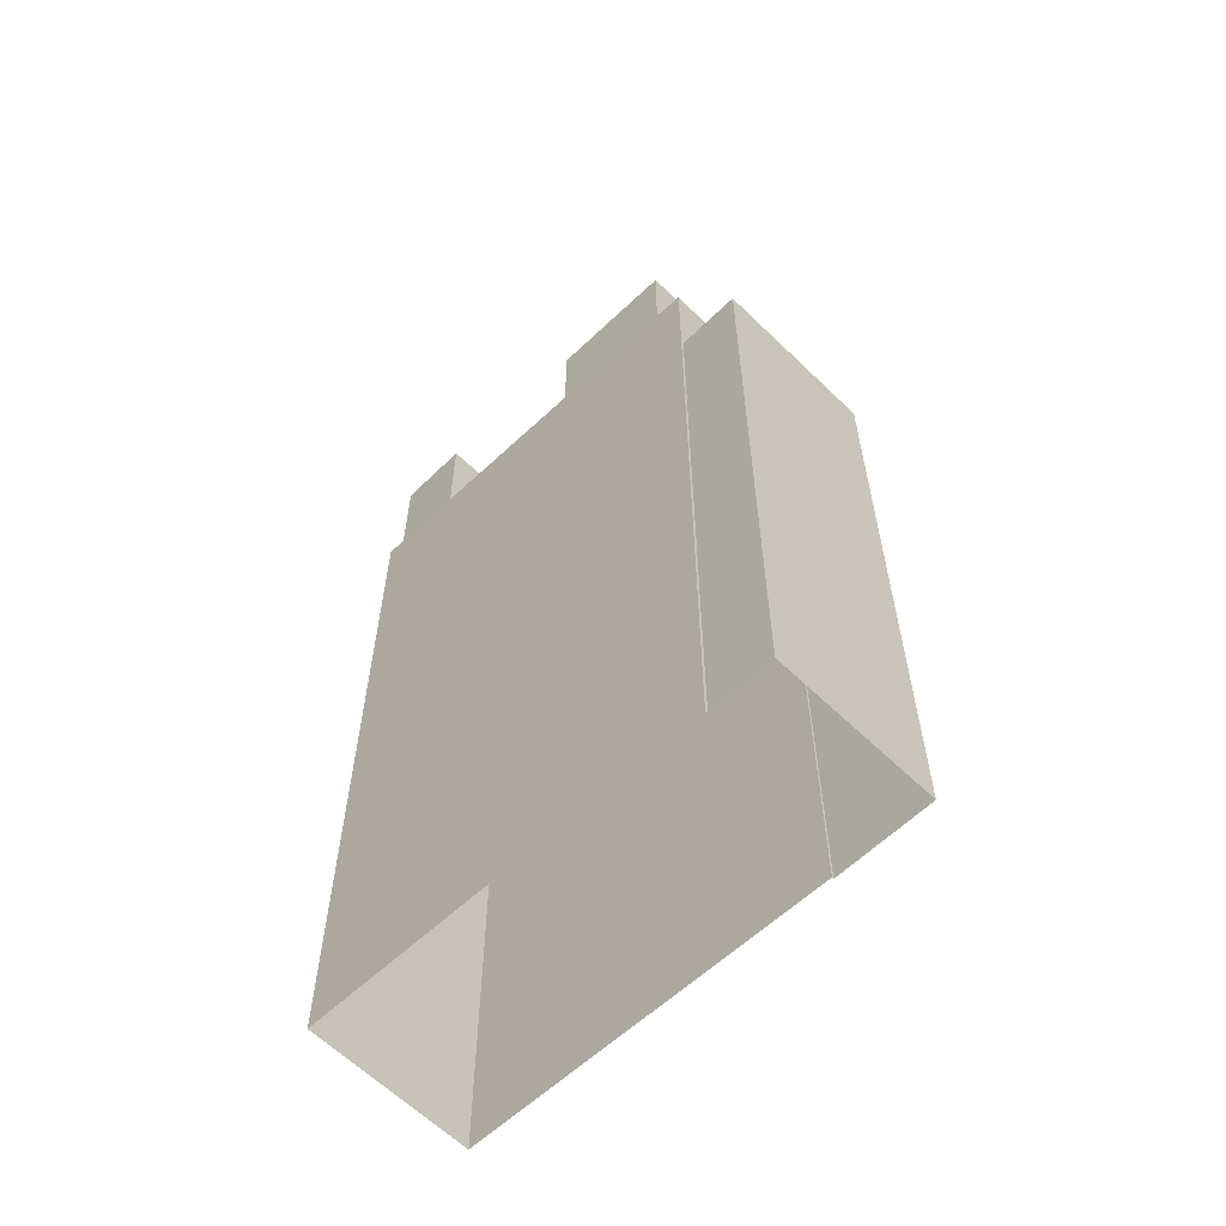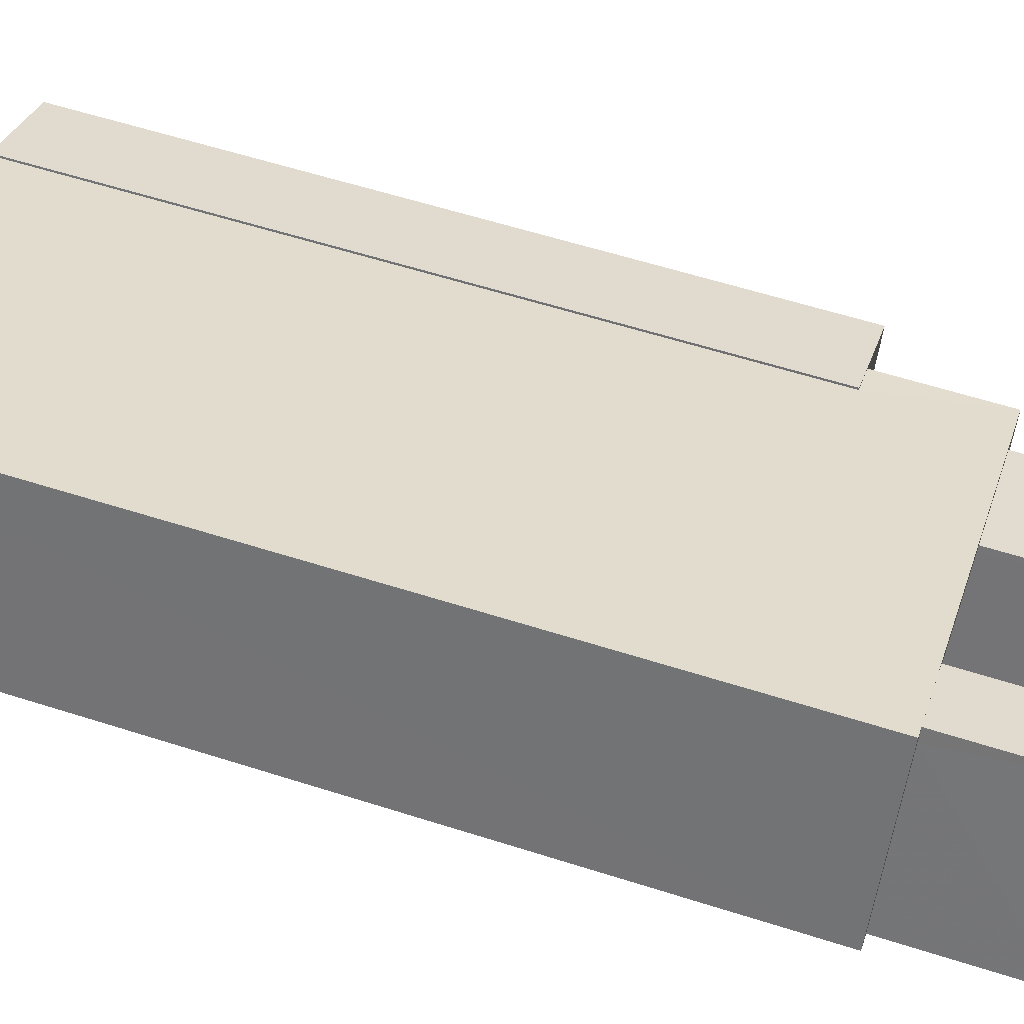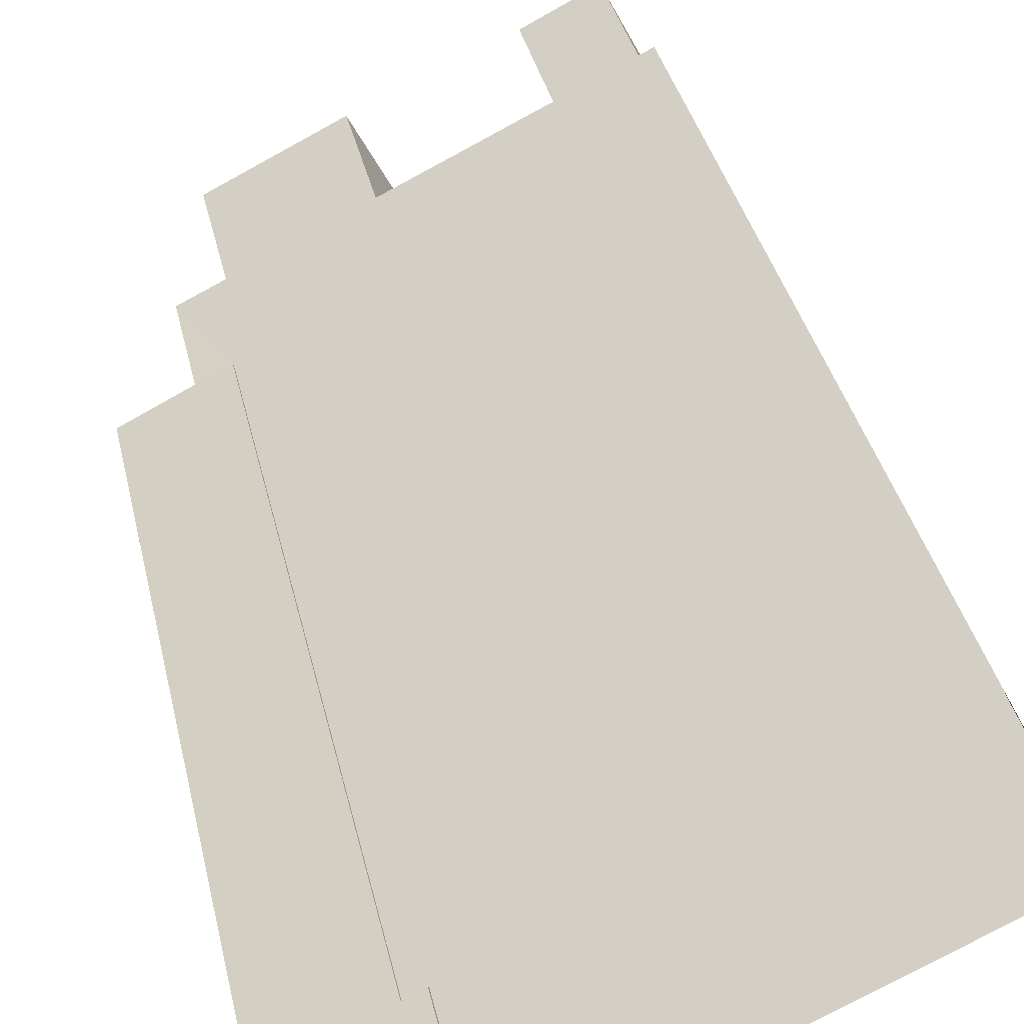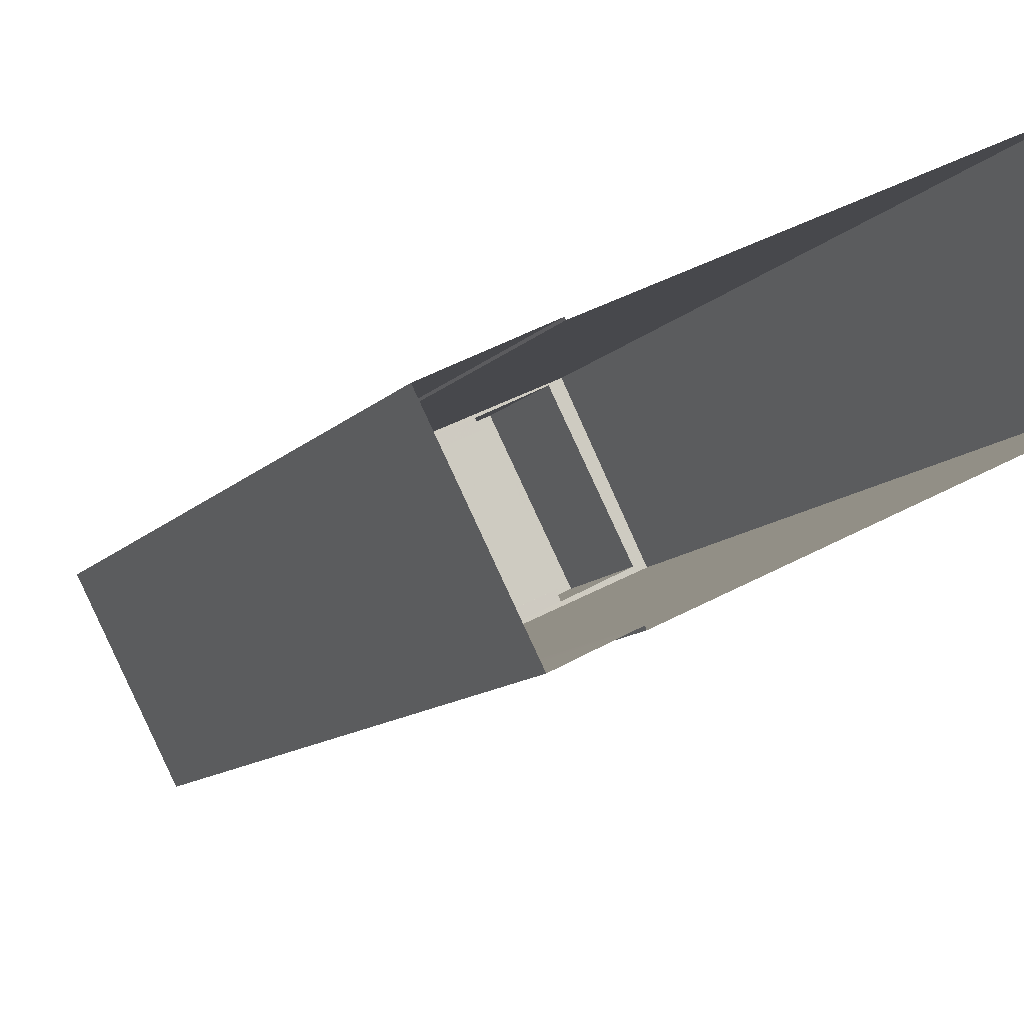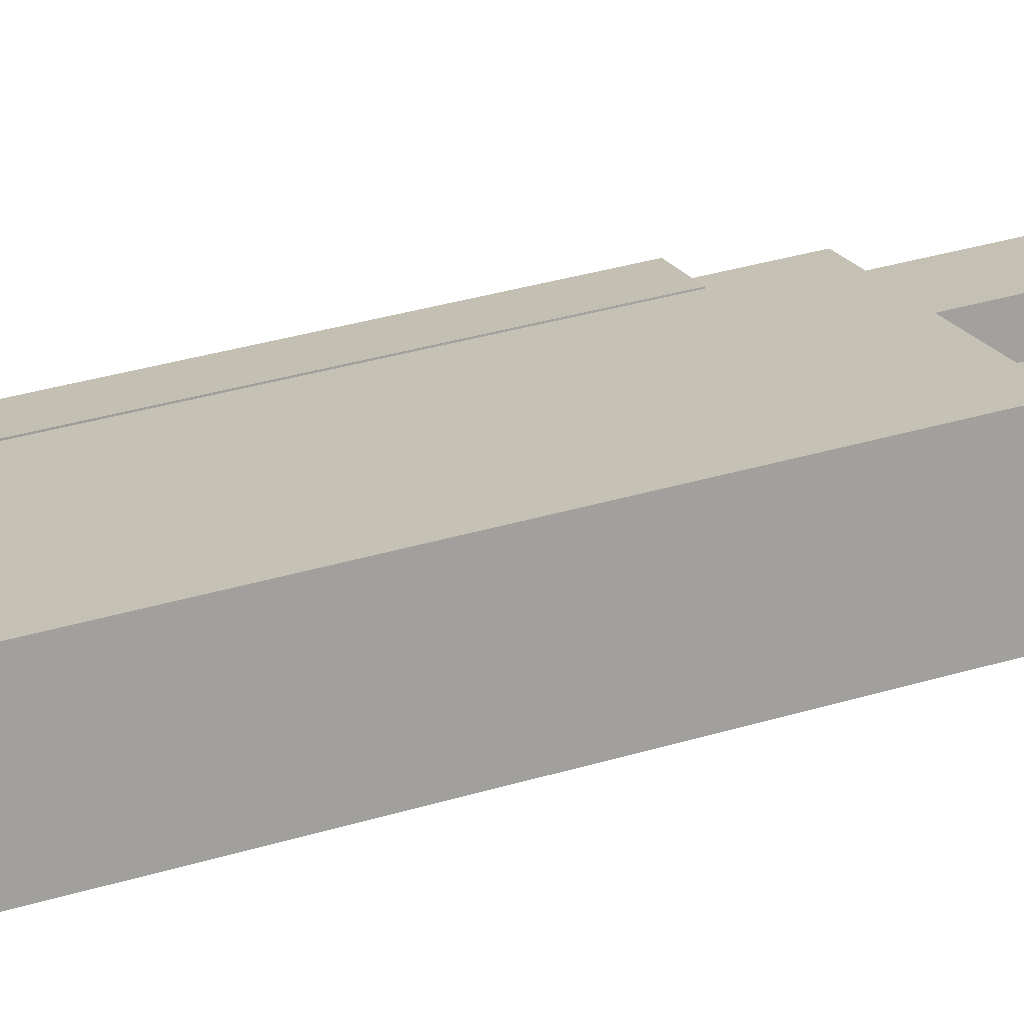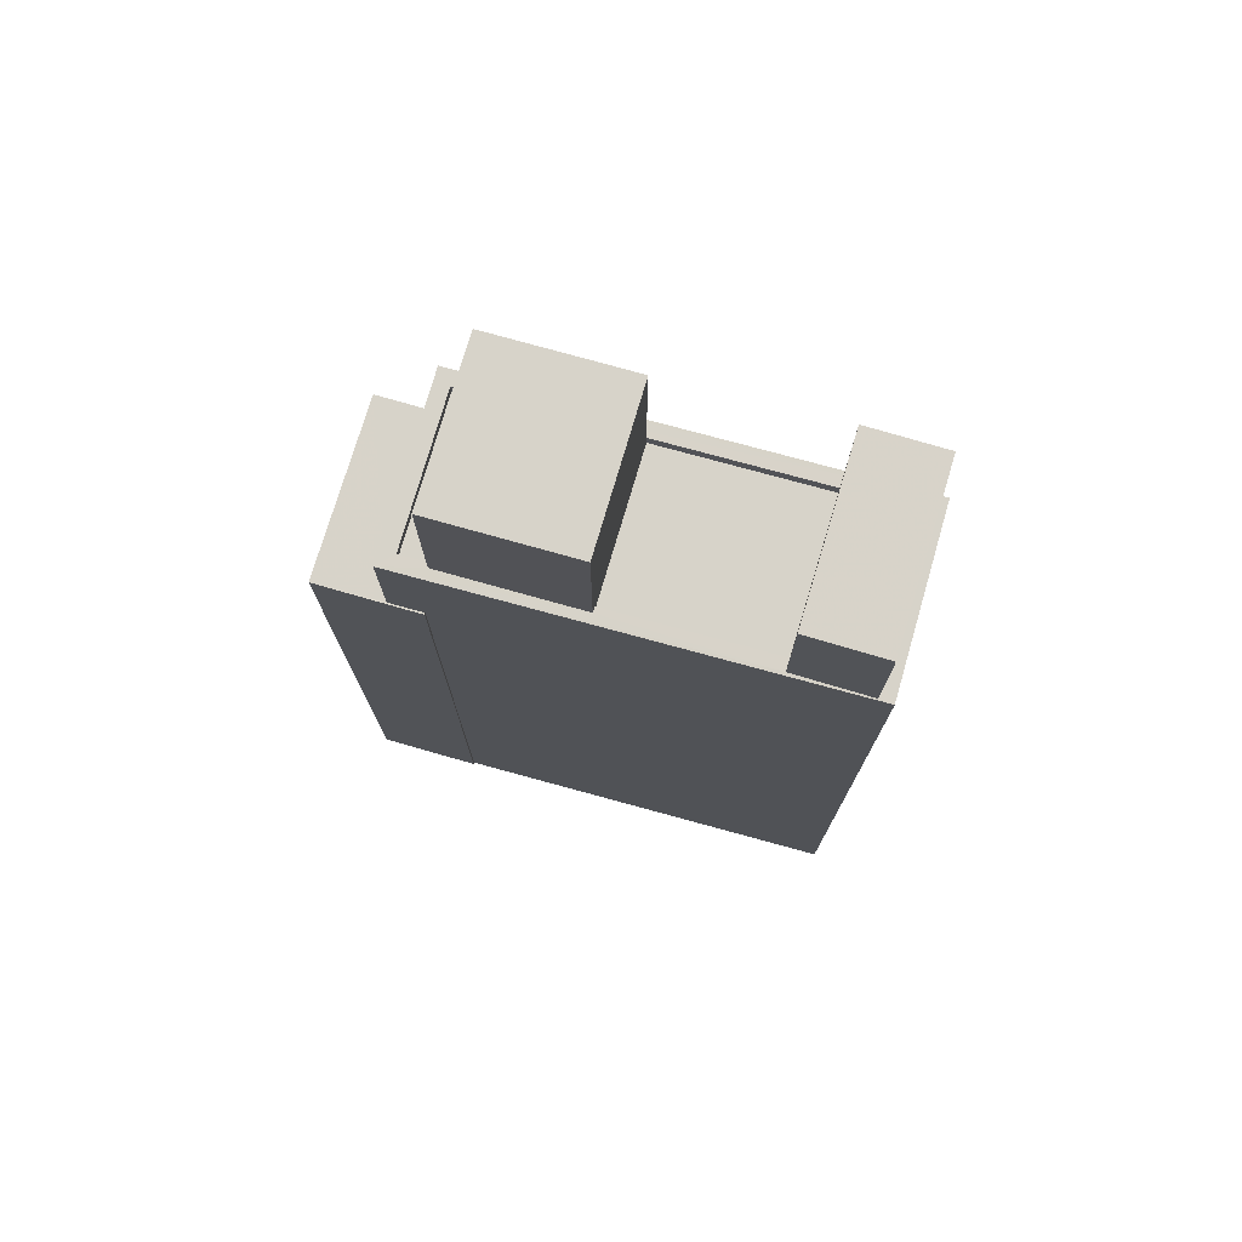
<metadata>
{"format":"obj","ext":"obj","renderer":"f3d","projection":"perspective","resolution":1024,"background":"white","views":[{"elev":-60.6,"azim":18.0,"up":"+Z"},{"elev":58.6,"azim":-71.7,"up":"+Y"},{"elev":36.2,"azim":167.7,"up":"+Y"},{"elev":-10.6,"azim":157.0,"up":"+Y"},{"elev":45.3,"azim":-107.9,"up":"+Y"},{"elev":76.1,"azim":169.5,"up":"+Z"}]}
</metadata>
<code>
v -5568 -3.633e+04 2.682
v -5566 -3.633e+04 2.681
v -5568 -3.633e+04 2.682
v -5568 -3.633e+04 2.68
v -5569 -3.633e+04 2.681
v -5575 -3.632e+04 2.684
v -5576 -3.633e+04 2.683
v -5569 -3.633e+04 2.681
v -5569 -3.633e+04 16.52
v -5568 -3.633e+04 16.52
v -5567 -3.633e+04 16.53
v -5568 -3.633e+04 16.53
v -5568 -3.633e+04 16.53
v -5566 -3.633e+04 16.52
v -5568 -3.633e+04 18.86
v -5569 -3.633e+04 18.85
v -5567 -3.633e+04 18.86
v -5575 -3.632e+04 18.86
v -5576 -3.633e+04 18.86
v -5575 -3.633e+04 18.86
v -5575 -3.633e+04 18.86
v -5569 -3.633e+04 18.85
v -5575 -3.633e+04 18.86
v -5576 -3.633e+04 18.86
v -5568 -3.633e+04 18.61
v -5568 -3.633e+04 18.61
v -5569 -3.633e+04 18.6
v -5569 -3.633e+04 18.6
v -5575 -3.633e+04 18.61
v -5571 -3.633e+04 18.61
v -5573 -3.633e+04 18.61
v -5572 -3.633e+04 18.61
v -5571 -3.633e+04 18.86
v -5573 -3.633e+04 18.86
v -5573 -3.633e+04 18.86
v -5575 -3.632e+04 18.86
v -5571 -3.633e+04 18.86
v -5568 -3.633e+04 18.86
v -5568 -3.633e+04 18.86
v -5575 -3.633e+04 21.44
v -5575 -3.632e+04 21.44
v -5576 -3.633e+04 21.44
v -5573 -3.633e+04 21.44
v -5571 -3.633e+04 21.91
v -5569 -3.633e+04 21.91
v -5568 -3.633e+04 21.91
v -5572 -3.633e+04 21.91
f 1 2 3
f 2 4 5
f 6 3 7
f 7 5 8
f 3 2 5
f 3 5 7
f 9 10 11
f 12 11 13
f 13 11 14
f 11 10 14
f 15 16 17
f 18 19 20
f 19 16 21
f 22 16 15
f 23 21 22
f 20 19 24
f 24 19 21
f 21 16 22
f 25 26 27
f 28 29 27
f 30 31 32
f 32 31 29
f 26 28 27
f 28 32 29
f 33 34 35
f 36 18 20
f 36 34 18
f 18 34 17
f 37 34 33
f 15 38 39
f 17 38 15
f 38 17 37
f 17 34 37
f 40 41 42
f 40 43 41
f 44 45 46
f 44 47 45
f 5 4 10
f 9 5 10
f 3 13 1
f 3 12 13
f 14 2 1
f 13 14 1
f 2 10 4
f 2 14 10
f 17 12 18
f 18 12 6
f 17 11 12
f 6 12 3
f 7 8 16
f 19 7 16
f 19 18 6
f 7 19 6
f 11 17 9
f 5 9 8
f 8 9 16
f 9 17 16
f 22 15 25
f 27 22 25
f 29 22 27
f 29 23 22
f 31 30 33
f 35 31 33
f 26 25 15
f 39 26 15
f 24 40 42
f 24 21 40
f 24 42 20
f 42 41 20
f 41 36 20
f 36 41 43
f 34 36 43
f 34 43 35
f 31 35 23
f 29 31 23
f 35 43 40
f 23 40 21
f 23 35 40
f 28 39 45
f 45 39 46
f 28 26 39
f 46 39 38
f 32 28 45
f 47 32 45
f 30 32 33
f 37 33 44
f 44 33 47
f 33 32 47
f 37 44 46
f 38 37 46

</code>
